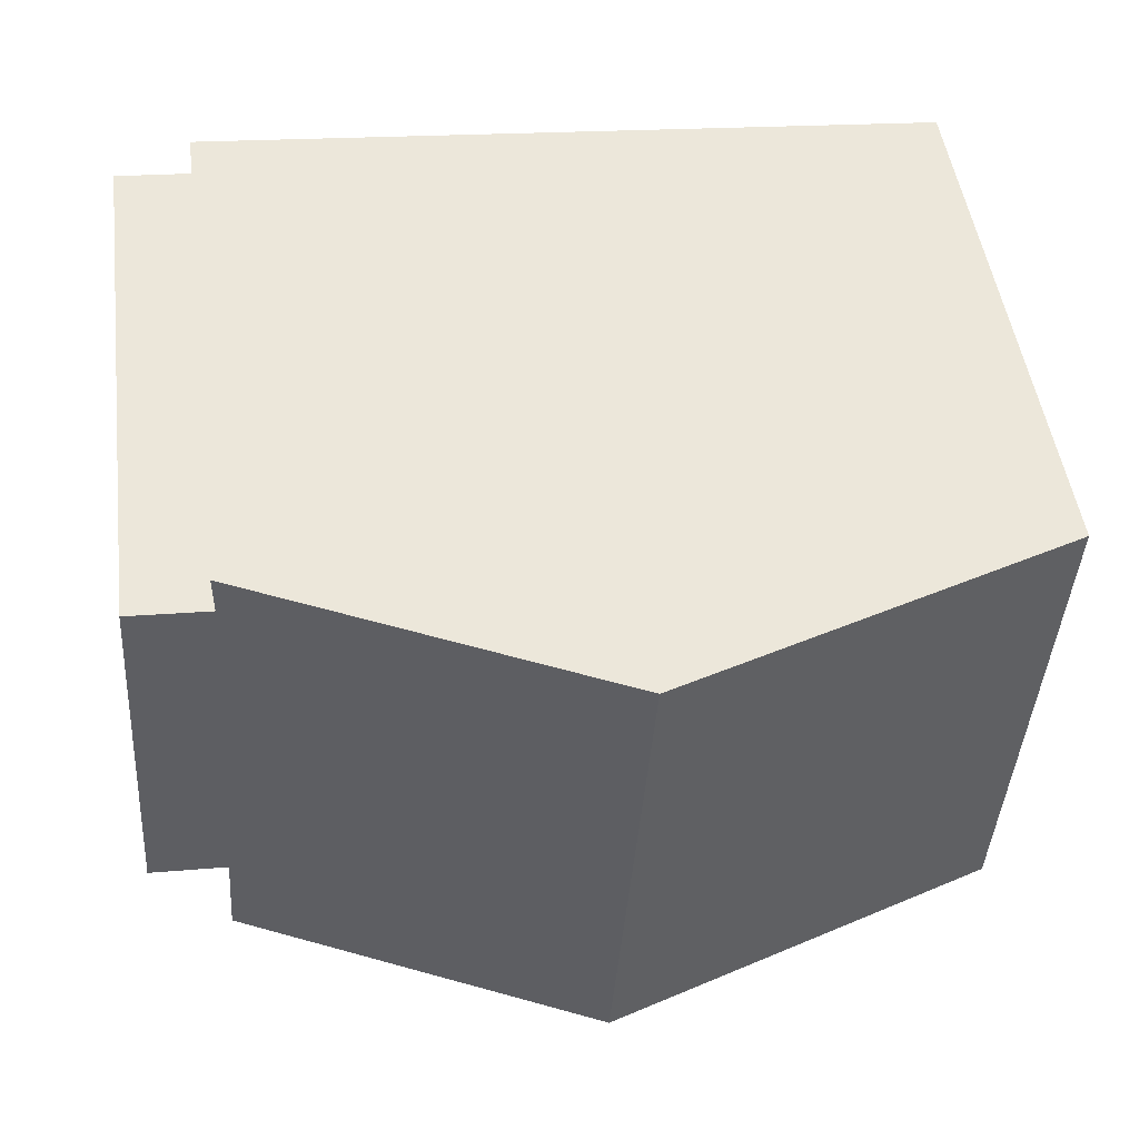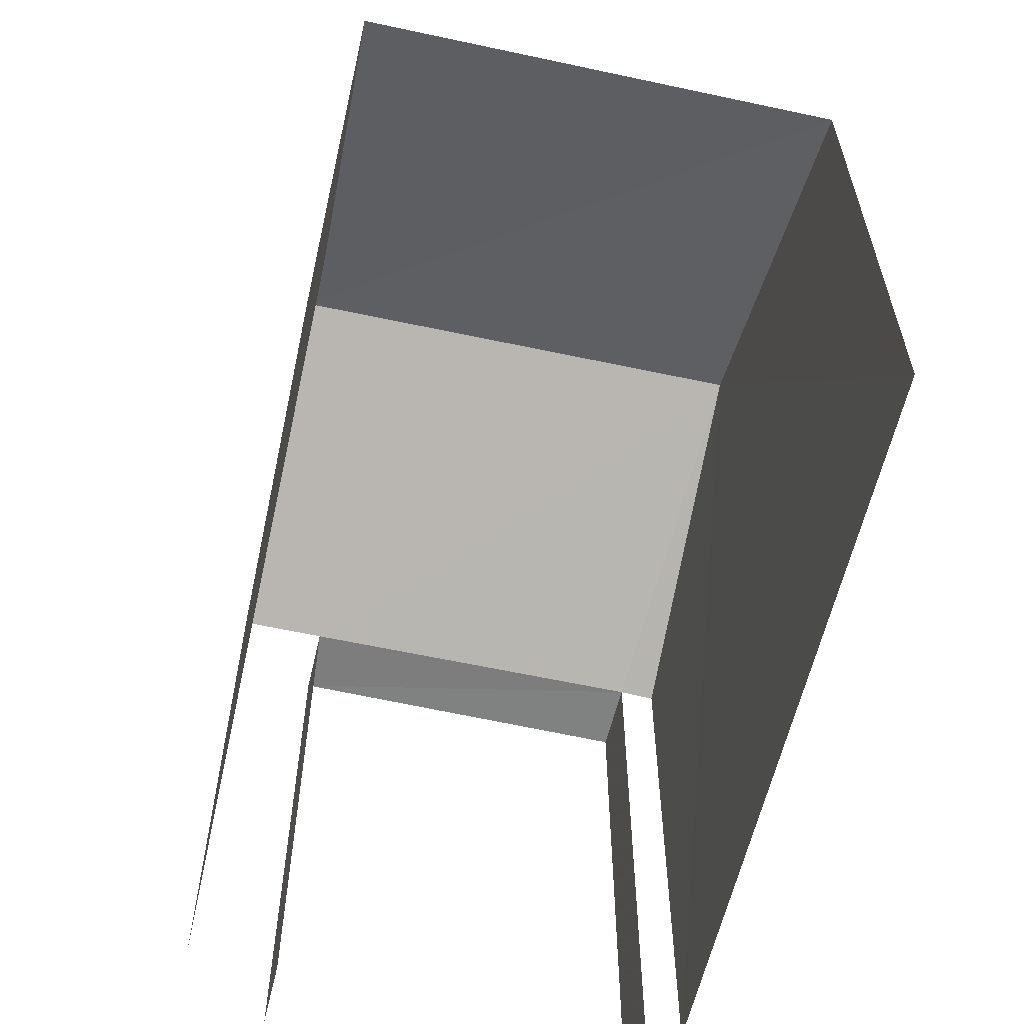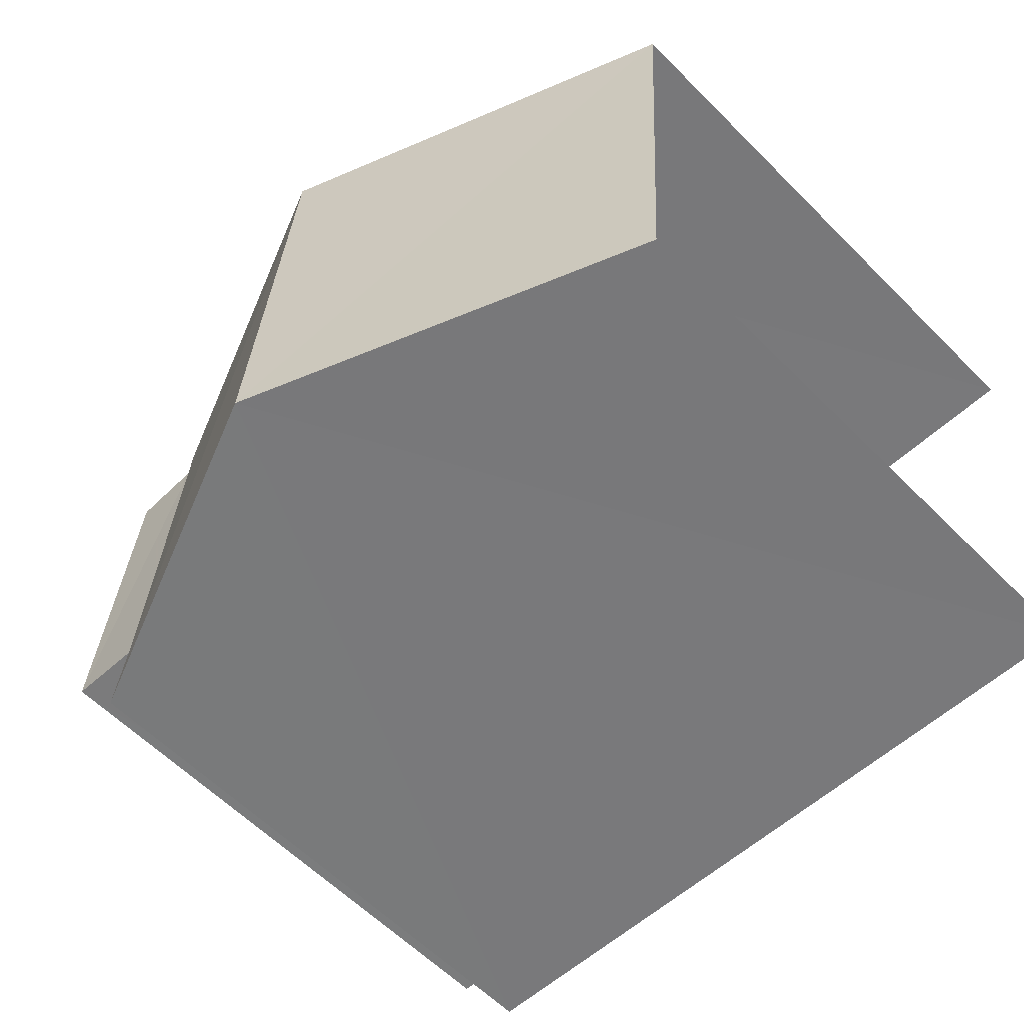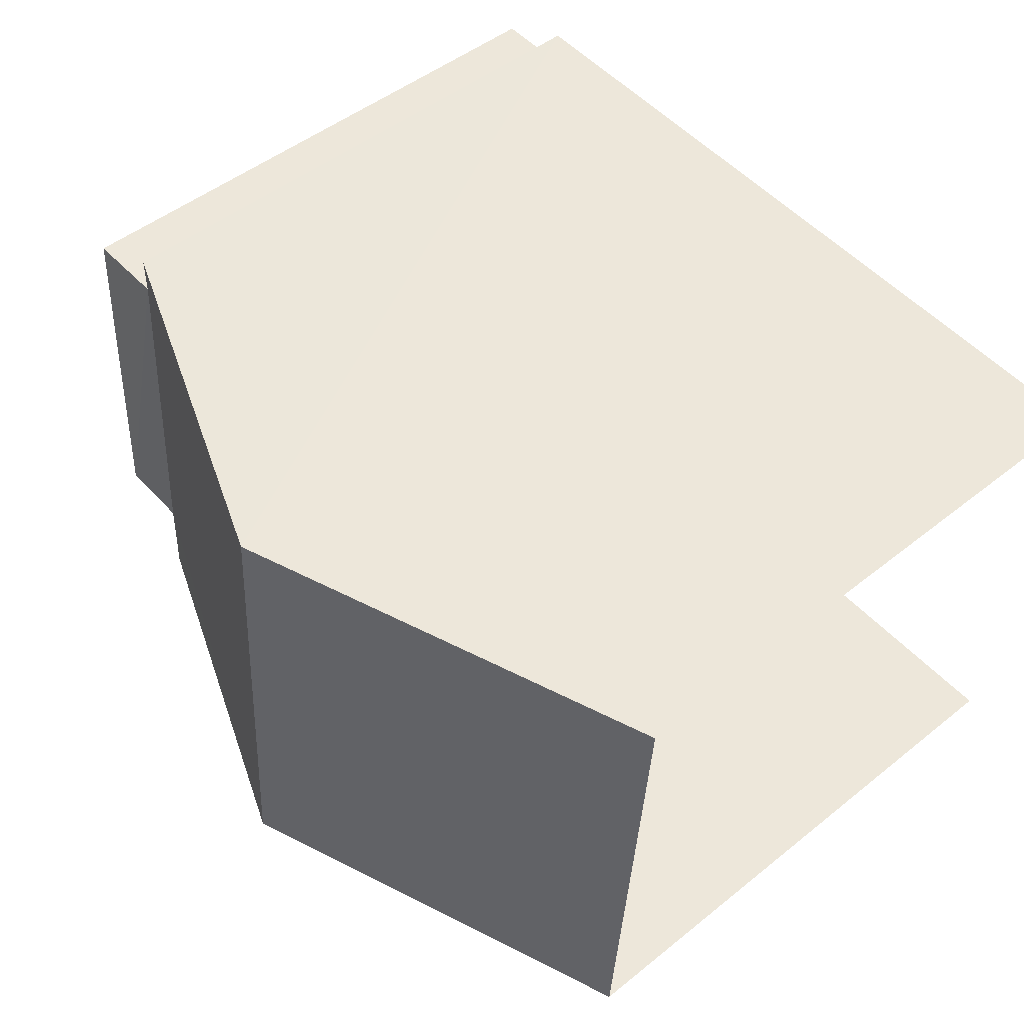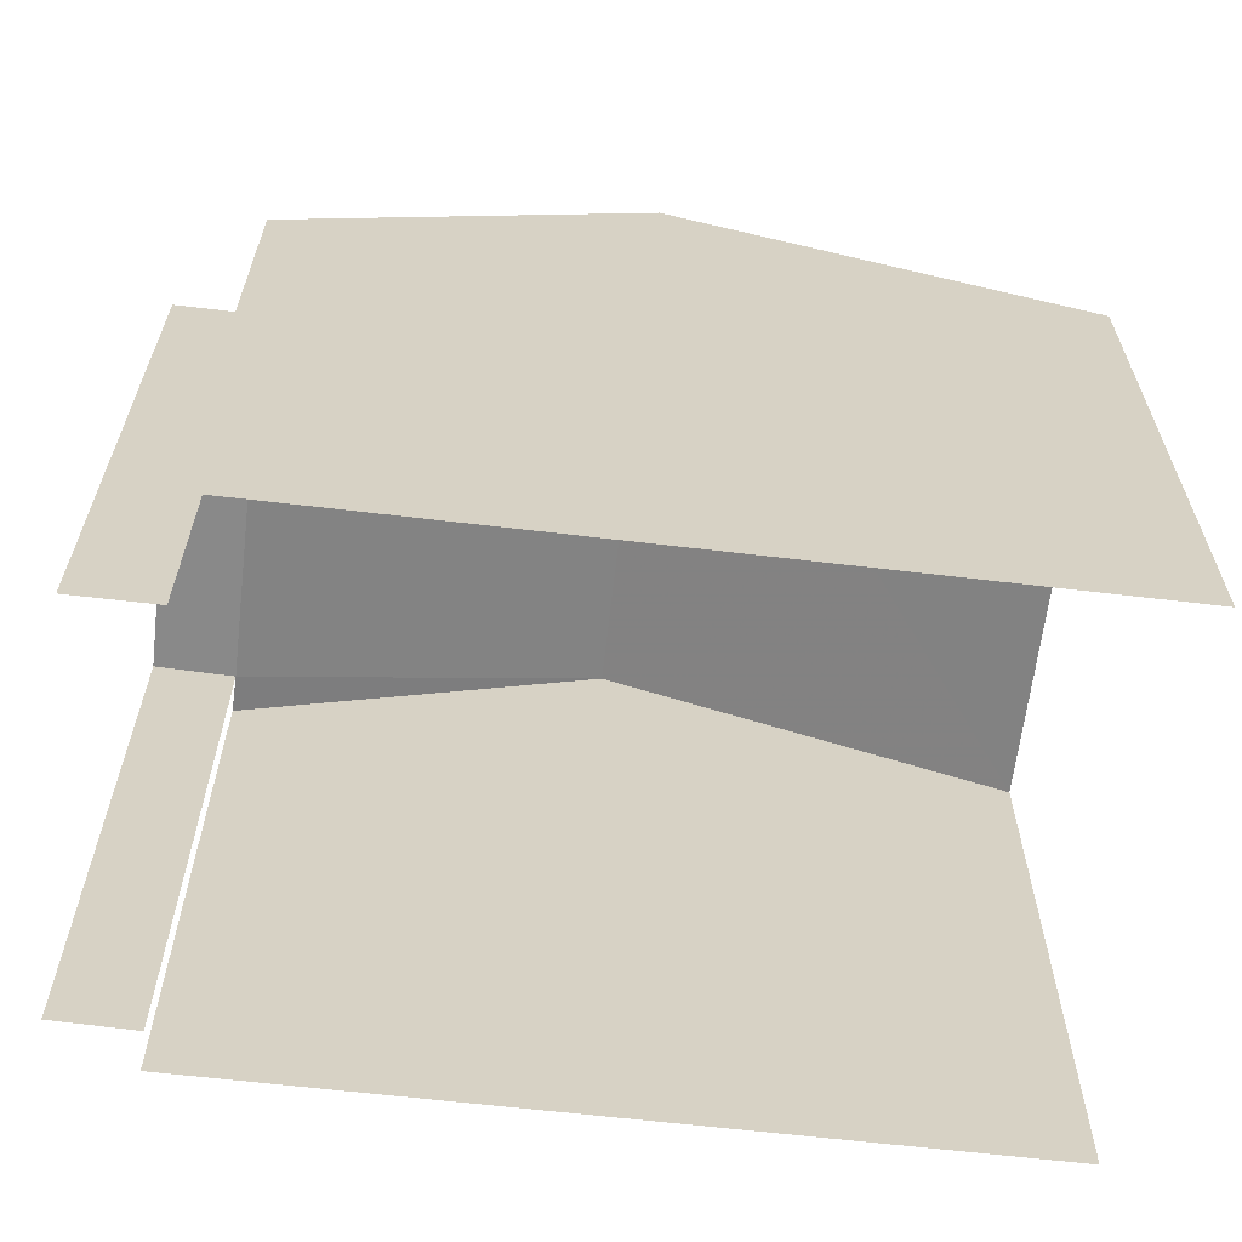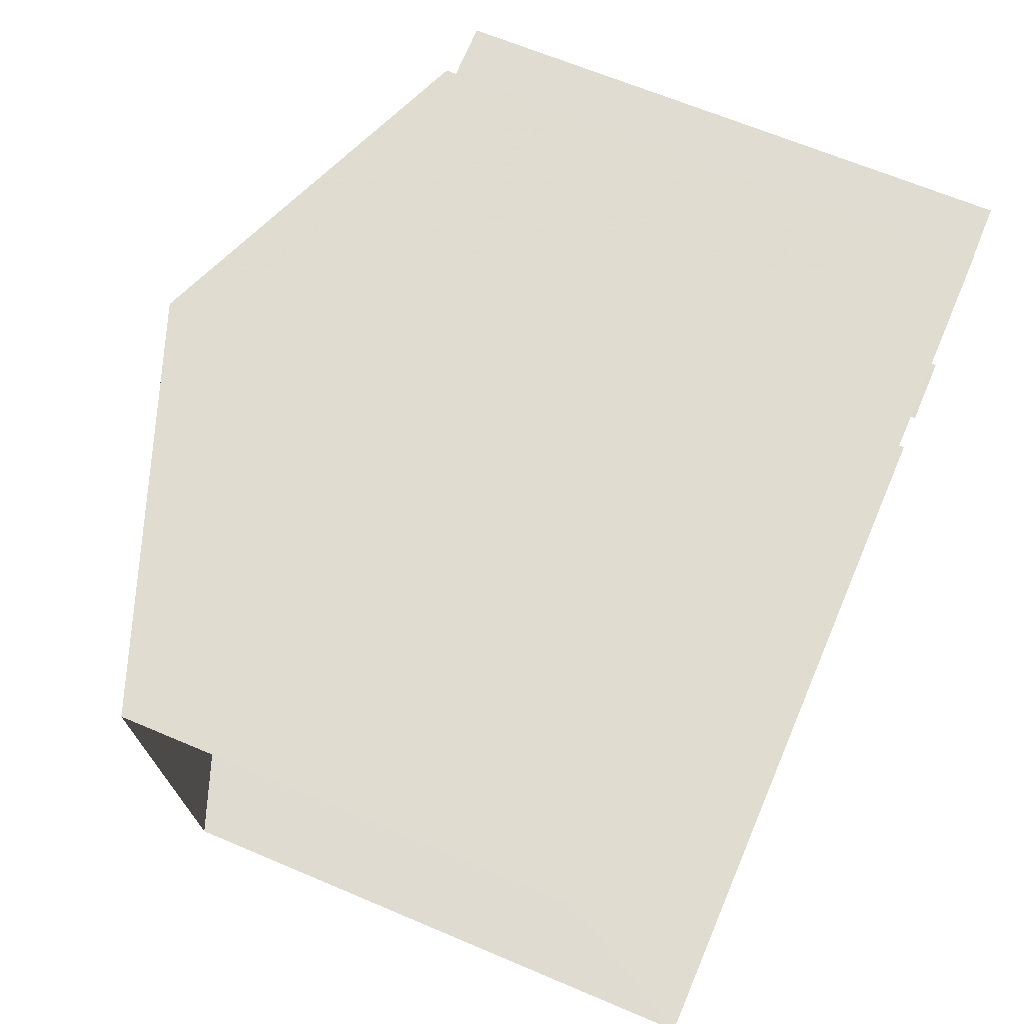
<metadata>
{"format":"obj","ext":"obj","renderer":"f3d","projection":"perspective","resolution":1024,"background":"white","views":[{"elev":48.2,"azim":-7.3,"up":"+Y"},{"elev":-59.2,"azim":73.6,"up":"+Z"},{"elev":-60.9,"azim":44.5,"up":"+Y"},{"elev":48.2,"azim":48.1,"up":"+Y"},{"elev":-63.1,"azim":-10.7,"up":"+Z"},{"elev":65.6,"azim":113.2,"up":"+Y"}]}
</metadata>
<code>
v -3.733e+05 -1.037e+05 28.71
v -3.733e+05 -1.037e+05 28.71
v -3.733e+05 -1.037e+05 28.71
v -3.733e+05 -1.037e+05 28.71
v -3.733e+05 -1.037e+05 28.71
v -3.733e+05 -1.037e+05 28.71
v -3.733e+05 -1.037e+05 28.71
v -3.733e+05 -1.037e+05 28.71
v -3.733e+05 -1.037e+05 34.46
v -3.733e+05 -1.037e+05 35.92
v -3.733e+05 -1.037e+05 34.46
v -3.733e+05 -1.037e+05 34.46
v -3.733e+05 -1.037e+05 35.92
v -3.733e+05 -1.037e+05 34.46
v -3.733e+05 -1.037e+05 34.46
v -3.733e+05 -1.037e+05 34.46
v -3.733e+05 -1.037e+05 34.46
v -3.733e+05 -1.037e+05 34.46
f 1 2 3
f 3 2 4
f 5 4 6
f 6 2 7
f 6 7 8
f 4 2 6
f 2 1 9
f 11 2 9
f 16 8 7
f 16 15 8
f 17 3 4
f 18 17 4
f 12 14 5
f 6 12 5
f 9 10 11
f 12 11 13
f 12 13 14
f 11 10 13
f 12 15 16
f 11 12 16
f 10 17 18
f 13 10 18
f 2 11 16
f 7 2 16
f 9 1 10
f 1 3 10
f 3 17 10
f 18 4 13
f 4 5 13
f 5 14 13
f 15 6 8
f 15 12 6

</code>
